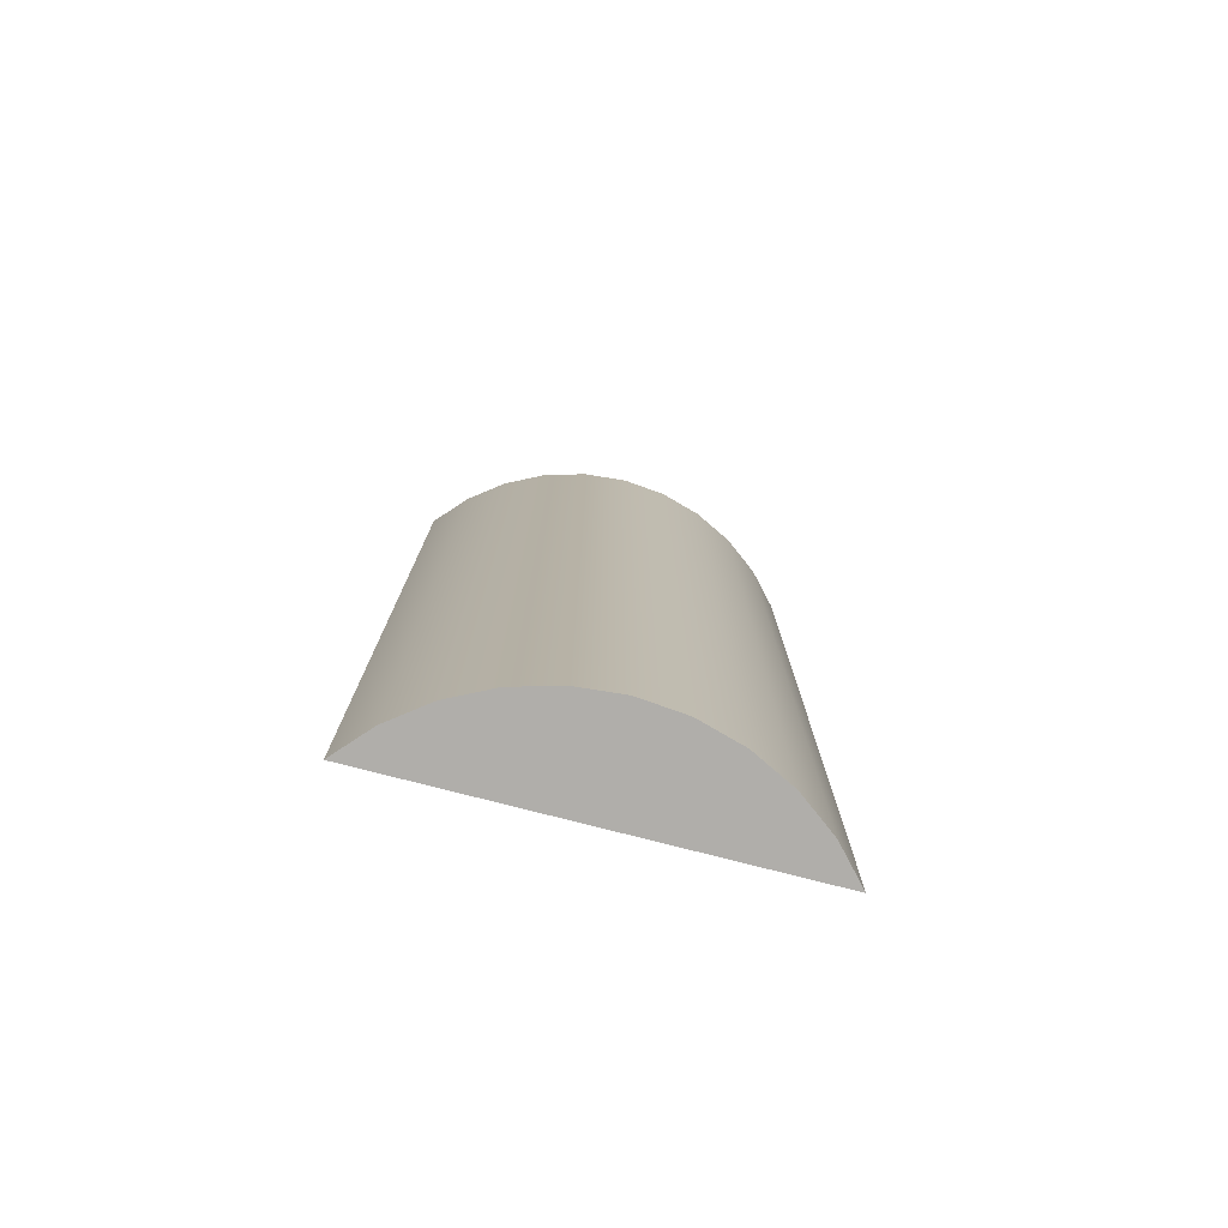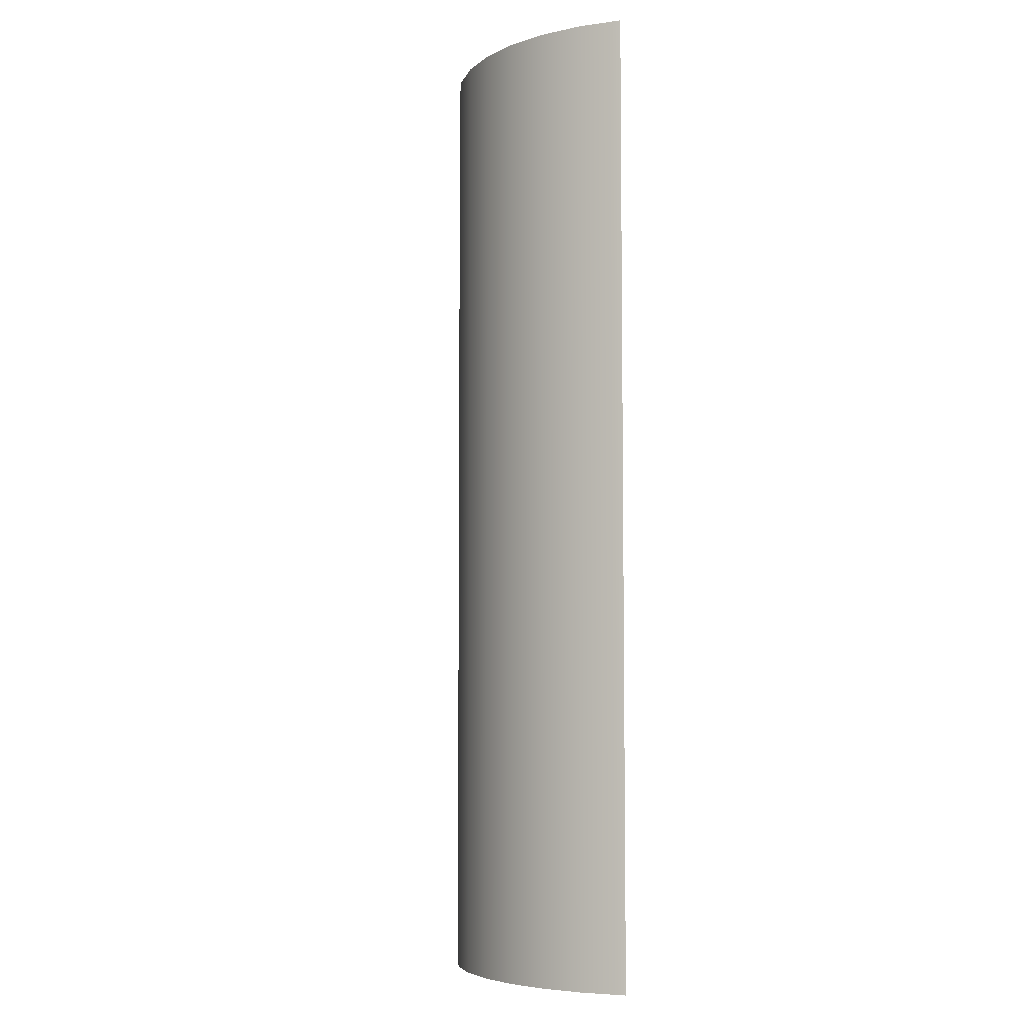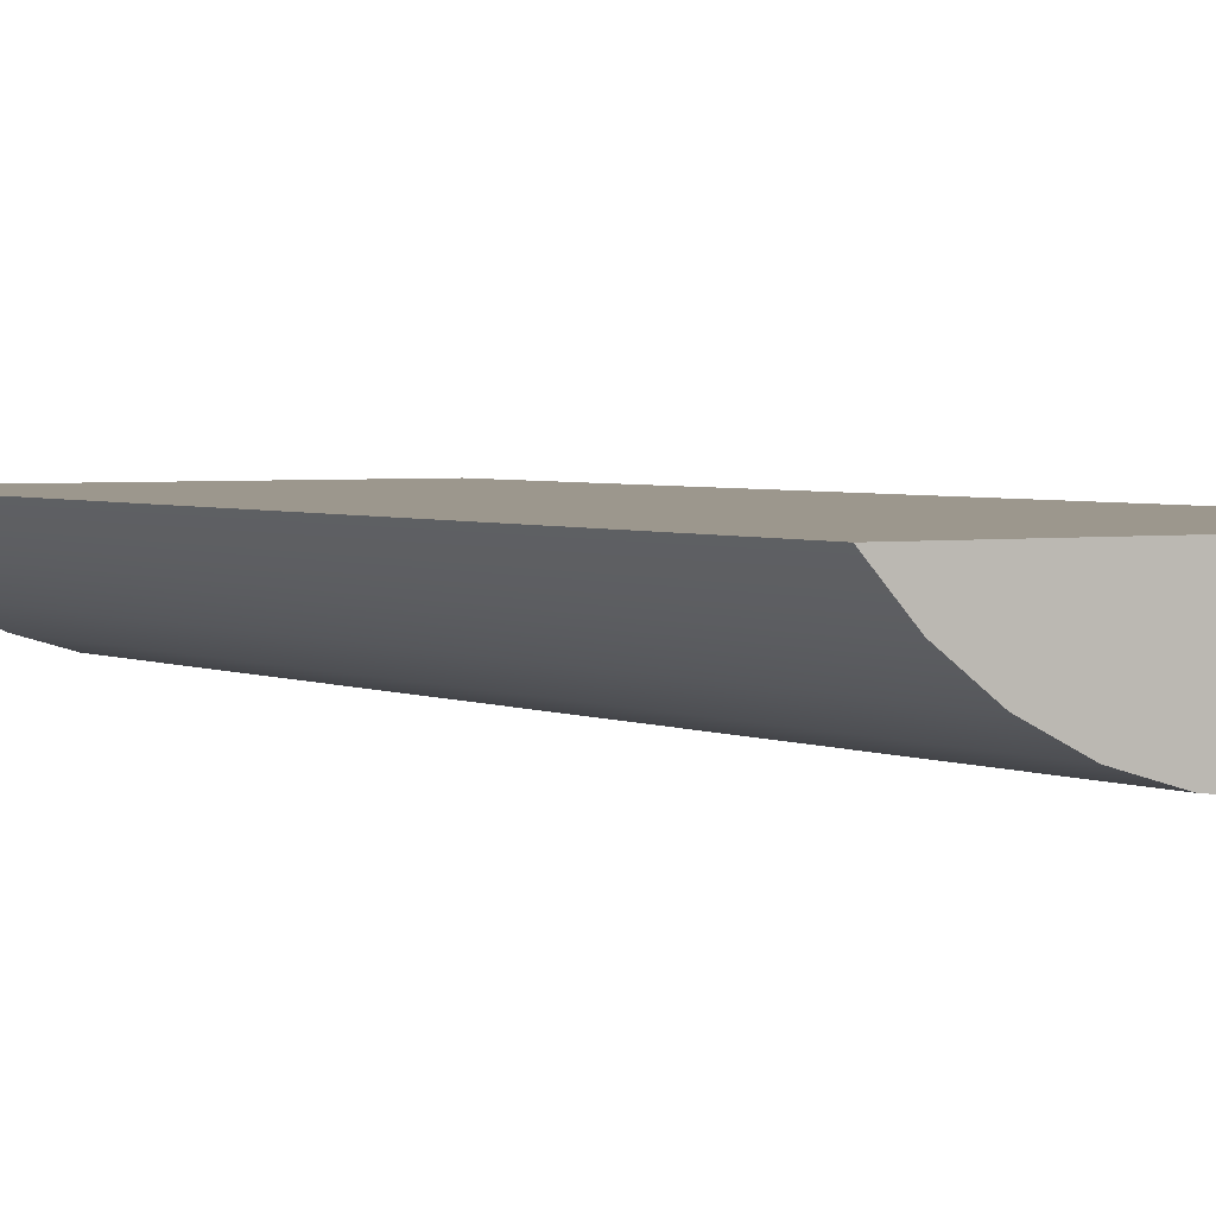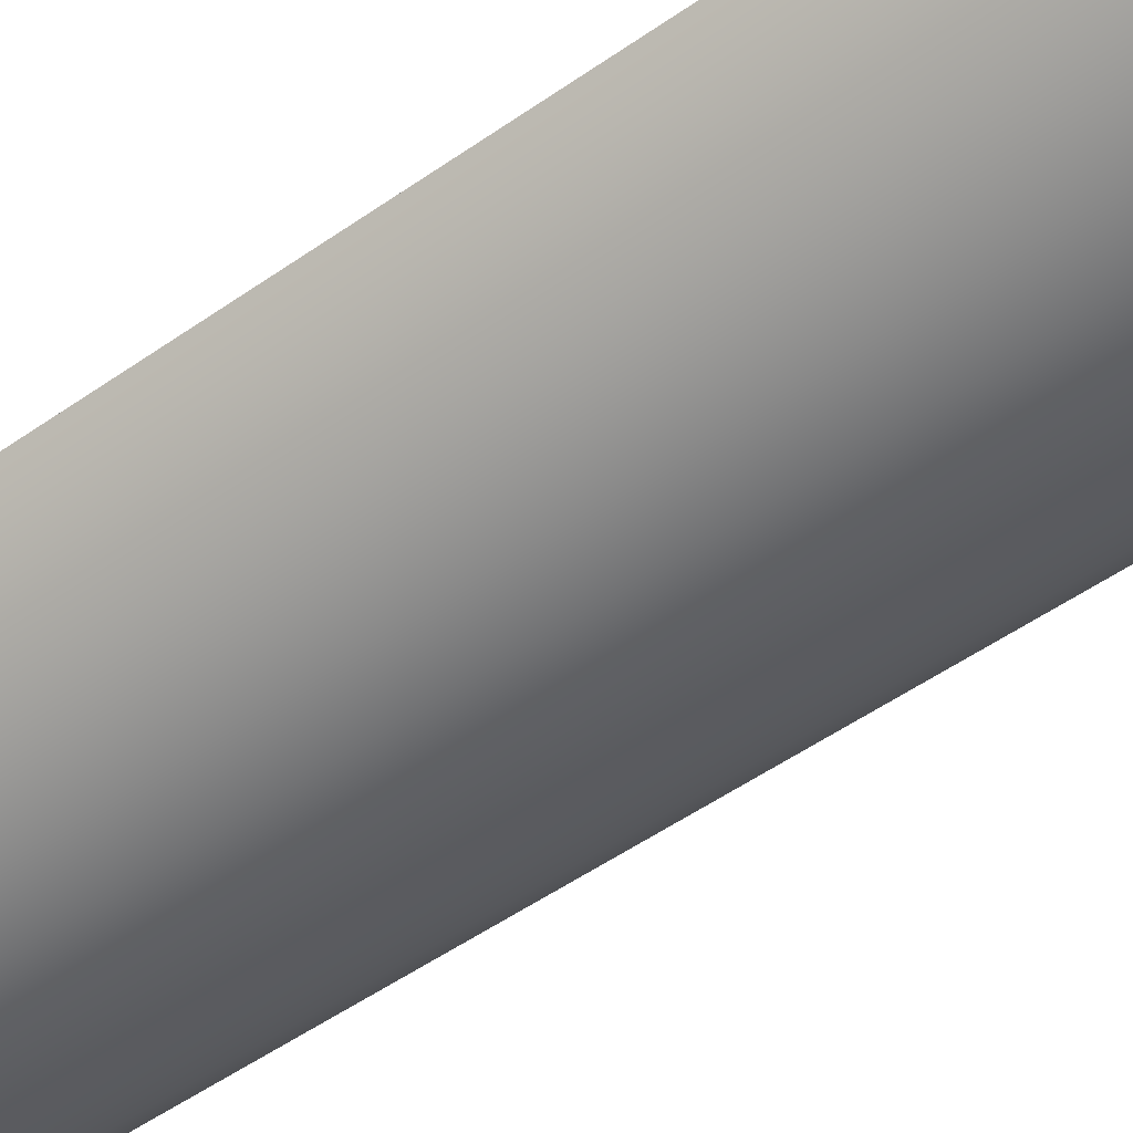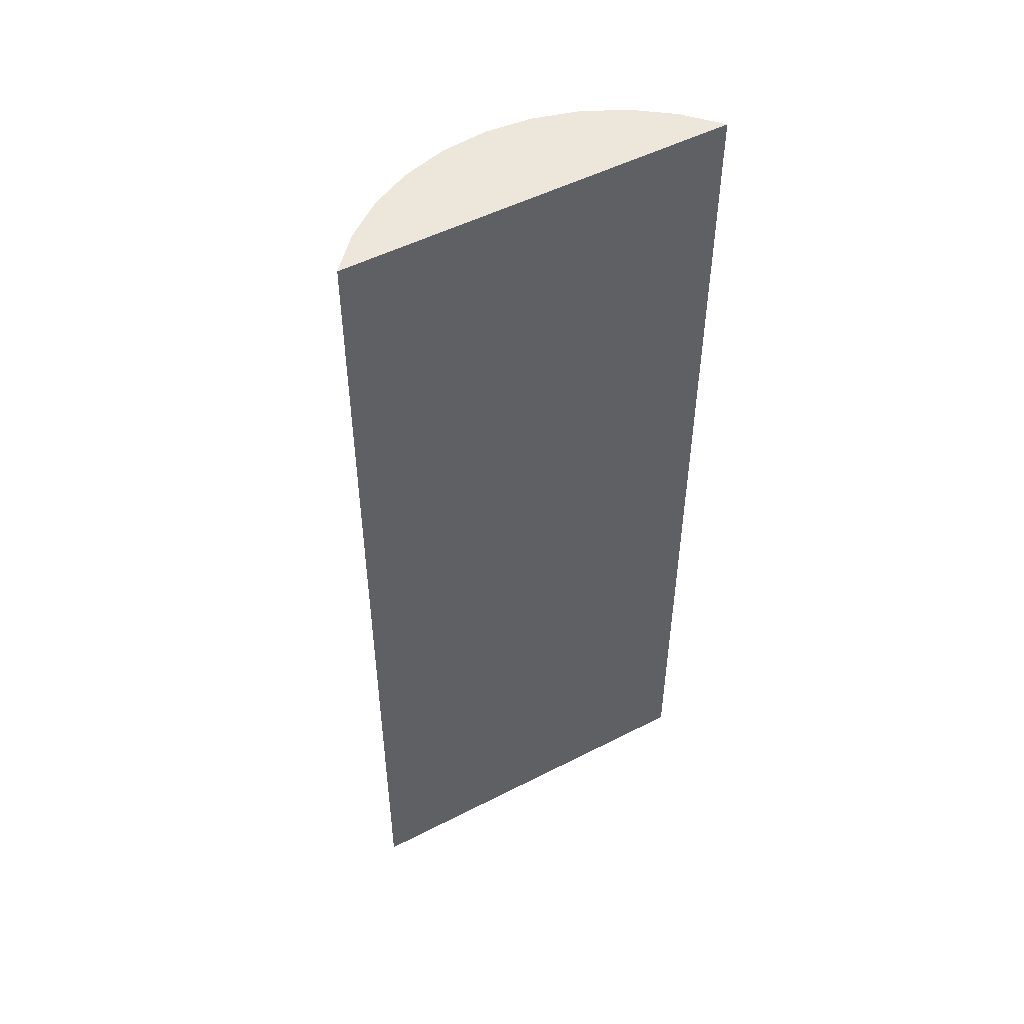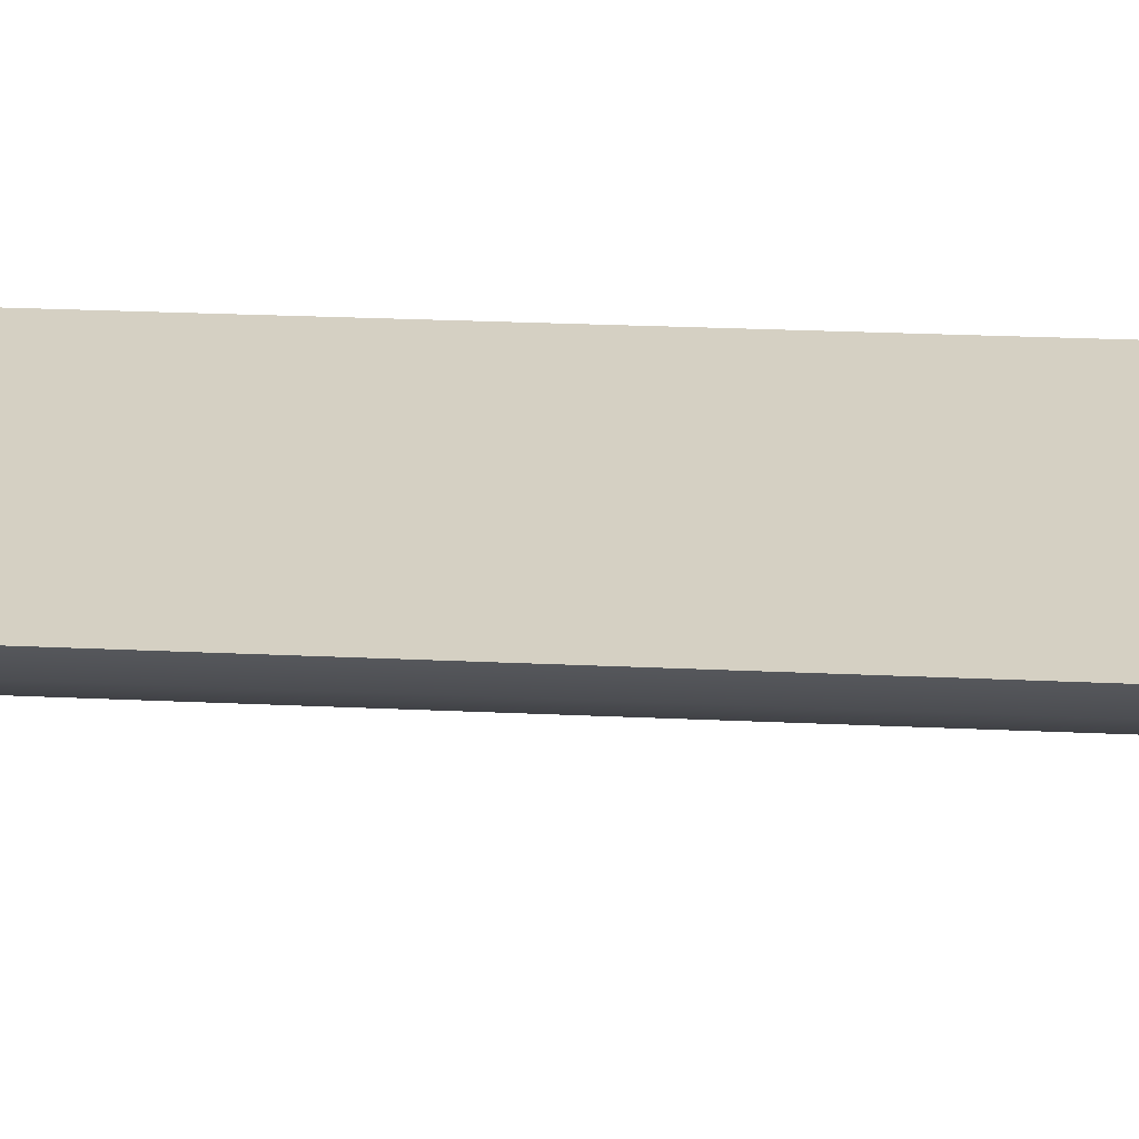
<metadata>
{"format":"obj","ext":"obj","renderer":"f3d","projection":"perspective","resolution":1024,"background":"white","views":[{"elev":-77.9,"azim":-14.4,"up":"+Z"},{"elev":-5.6,"azim":70.7,"up":"+Z"},{"elev":2.9,"azim":149.0,"up":"+Y"},{"elev":-55.4,"azim":126.0,"up":"+Y"},{"elev":50.8,"azim":150.7,"up":"+Z"},{"elev":26.1,"azim":94.2,"up":"+Y"}]}
</metadata>
<code>
g Body1
v 20 10 -50
v 16.89 6.569 -50
v 13.2 3.771 -50
v 9.062 1.7 -50
v 4.61 0.4287 -50
v 0 -0 -50
v -4.61 0.4287 -50
v -9.062 1.7 -50
v -13.2 3.771 -50
v -16.89 6.569 -50
v -20 10 -50
v -20 10 50
v 20 10 50
v 16.89 6.569 50
v 13.2 3.771 50
v 9.062 1.7 50
v 4.61 0.4287 50
v 0 -0 50
v -4.61 0.4287 50
v -9.062 1.7 50
v -13.2 3.771 50
v -16.89 6.569 50
f 11 1 10
f 10 1 2
f 10 2 9
f 9 2 3
f 9 3 8
f 8 3 4
f 8 4 7
f 7 4 5
f 7 5 6
f 12 13 11
f 11 13 1
f 1 13 2
f 2 13 14
f 2 14 3
f 3 14 15
f 3 15 4
f 4 15 16
f 4 16 5
f 5 16 17
f 5 17 6
f 6 17 18
f 6 18 7
f 7 18 19
f 7 19 8
f 8 19 20
f 8 20 9
f 9 20 21
f 9 21 10
f 10 21 22
f 10 22 11
f 11 22 12
f 13 12 14
f 14 12 22
f 14 22 15
f 15 22 21
f 15 21 16
f 16 21 20
f 16 20 17
f 17 20 19
f 17 19 18

</code>
